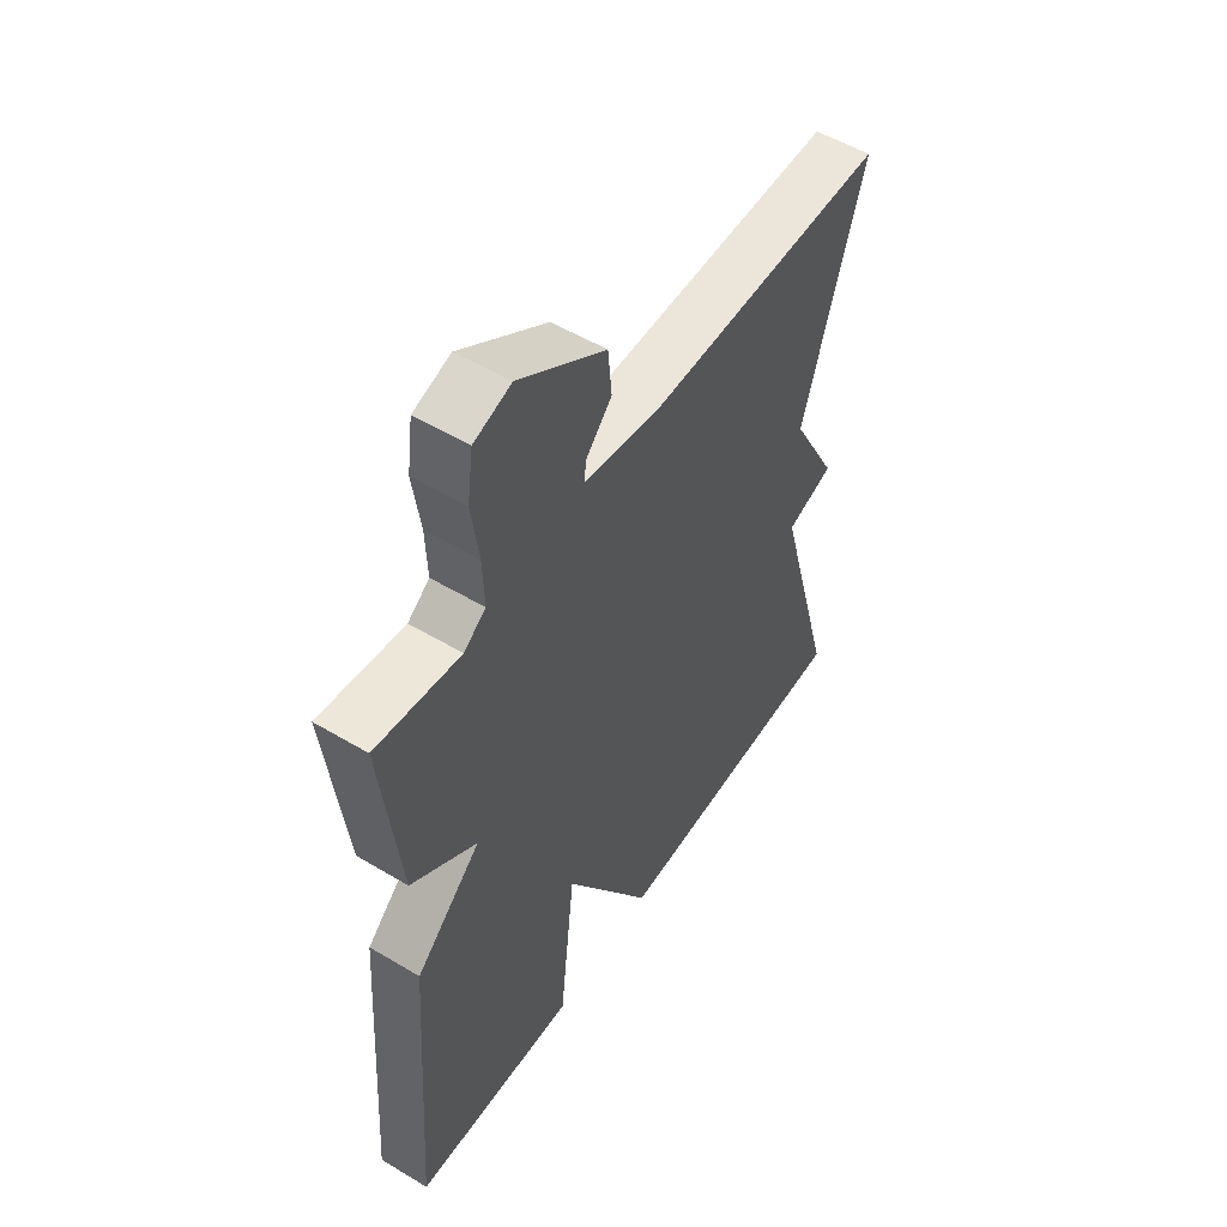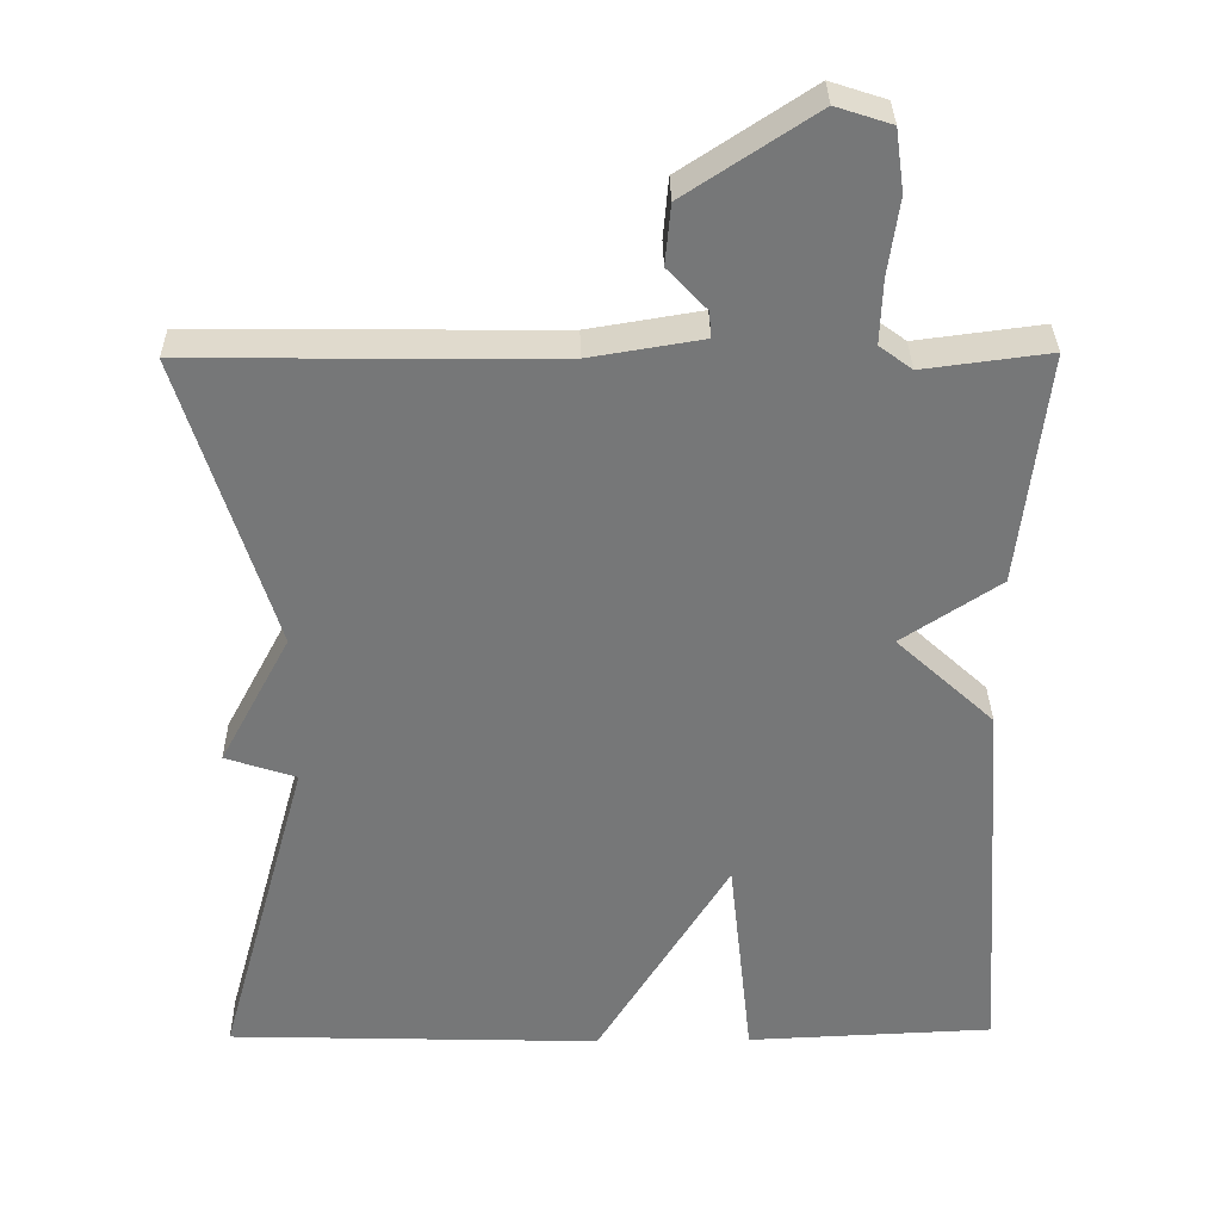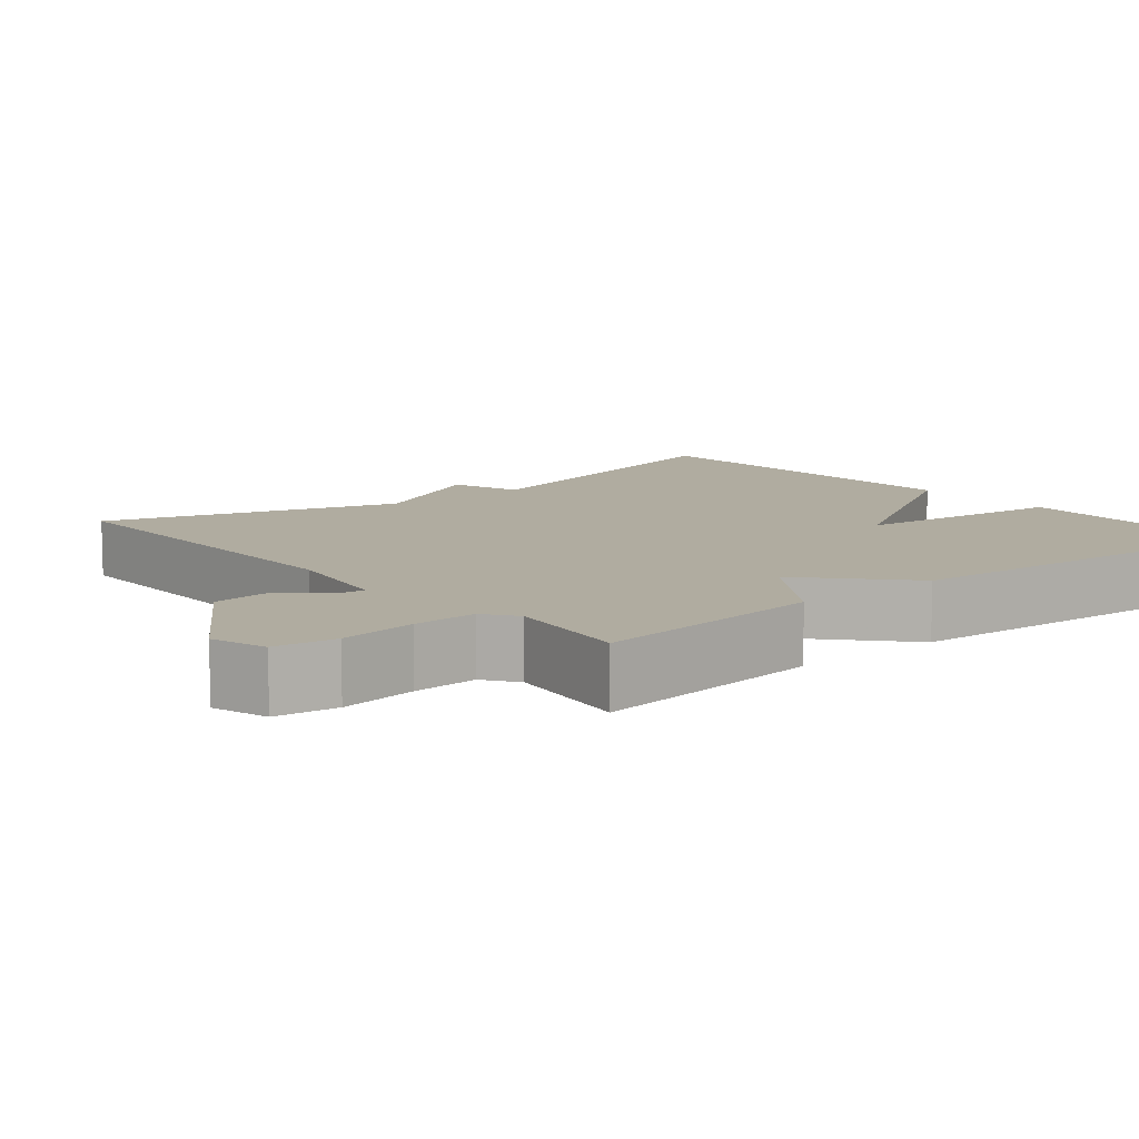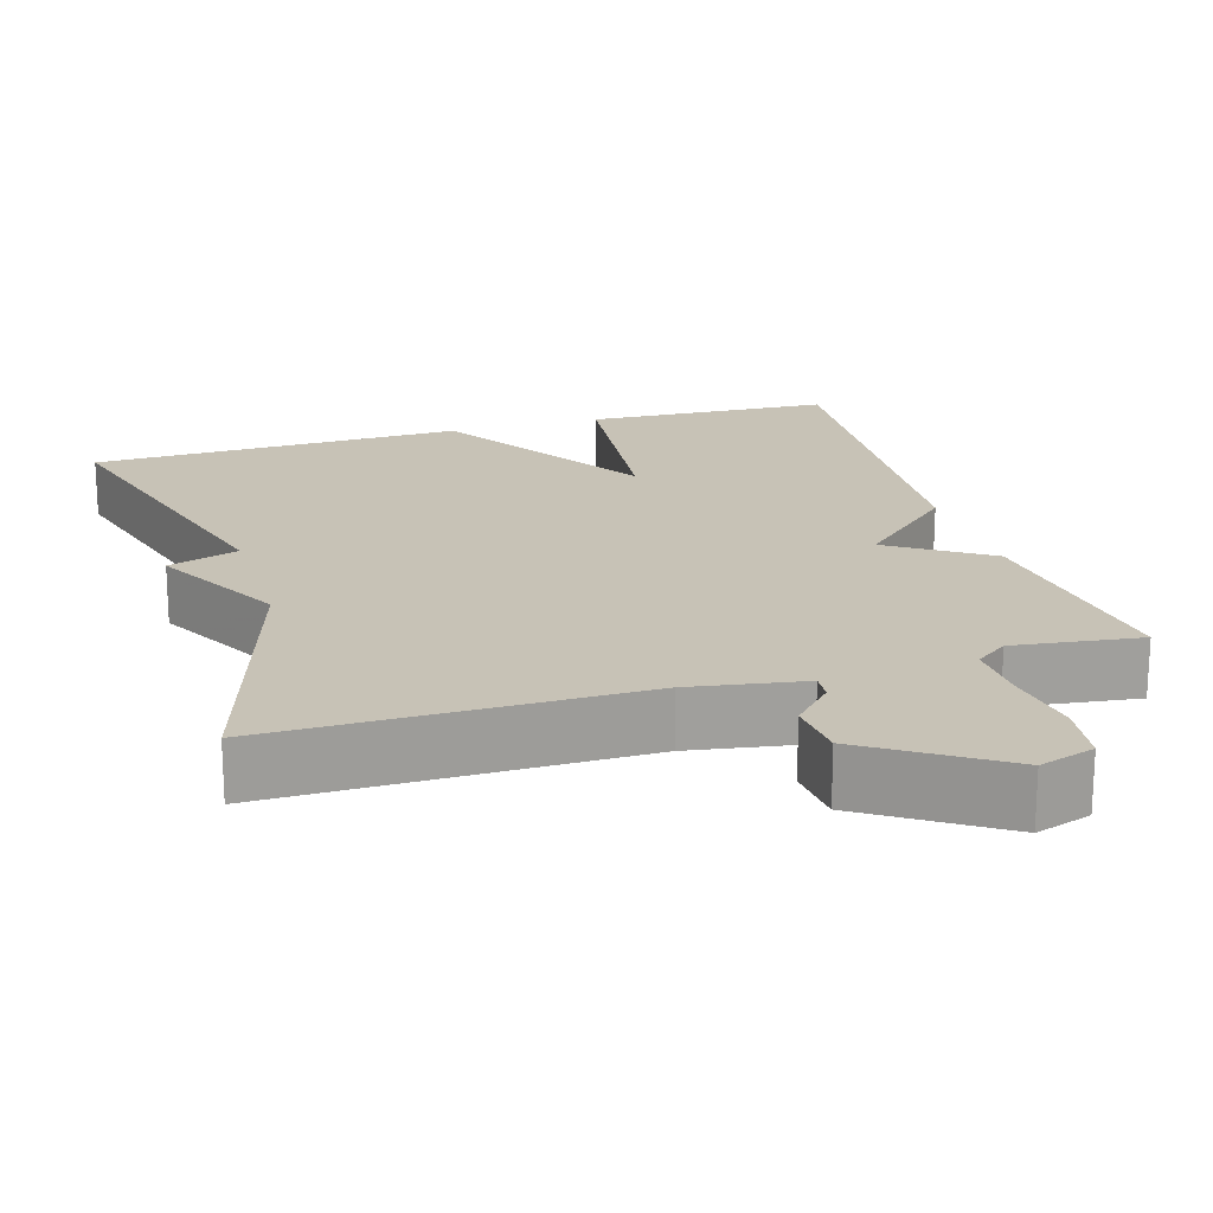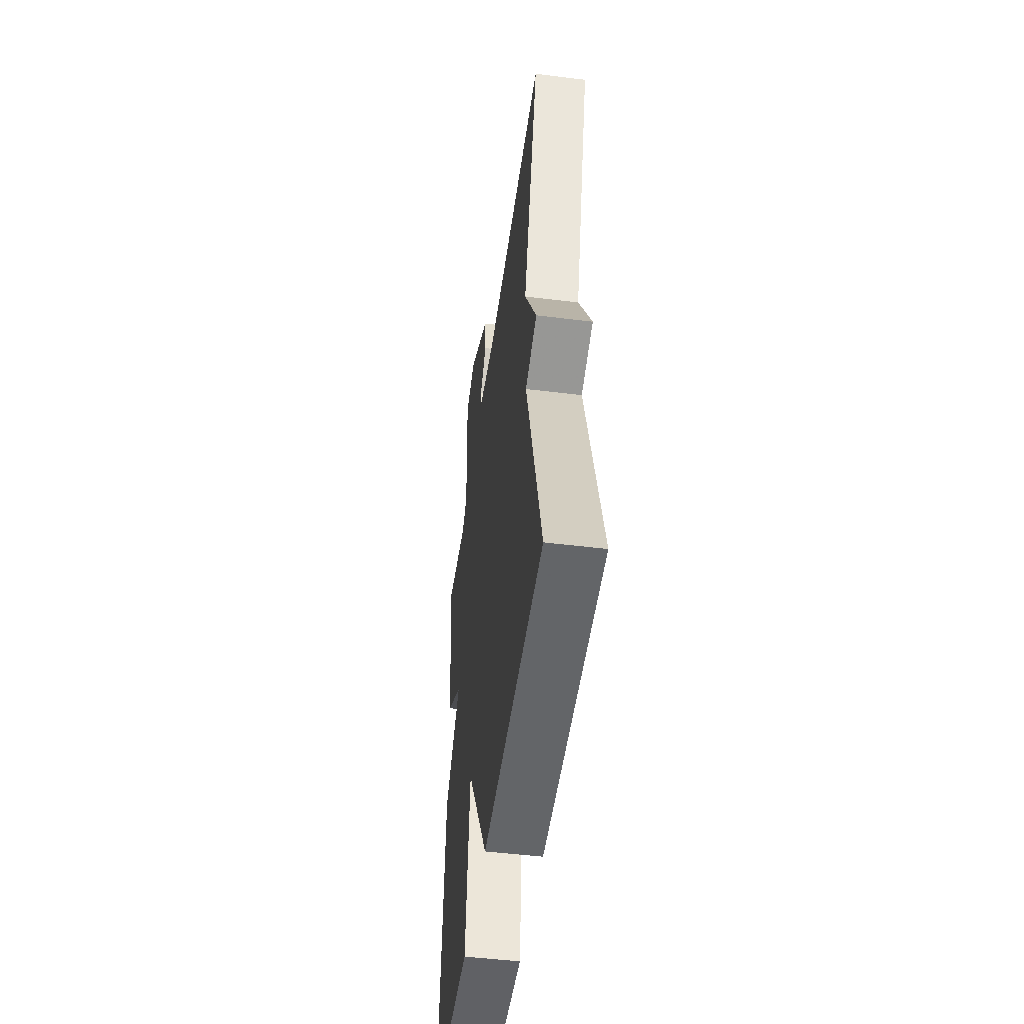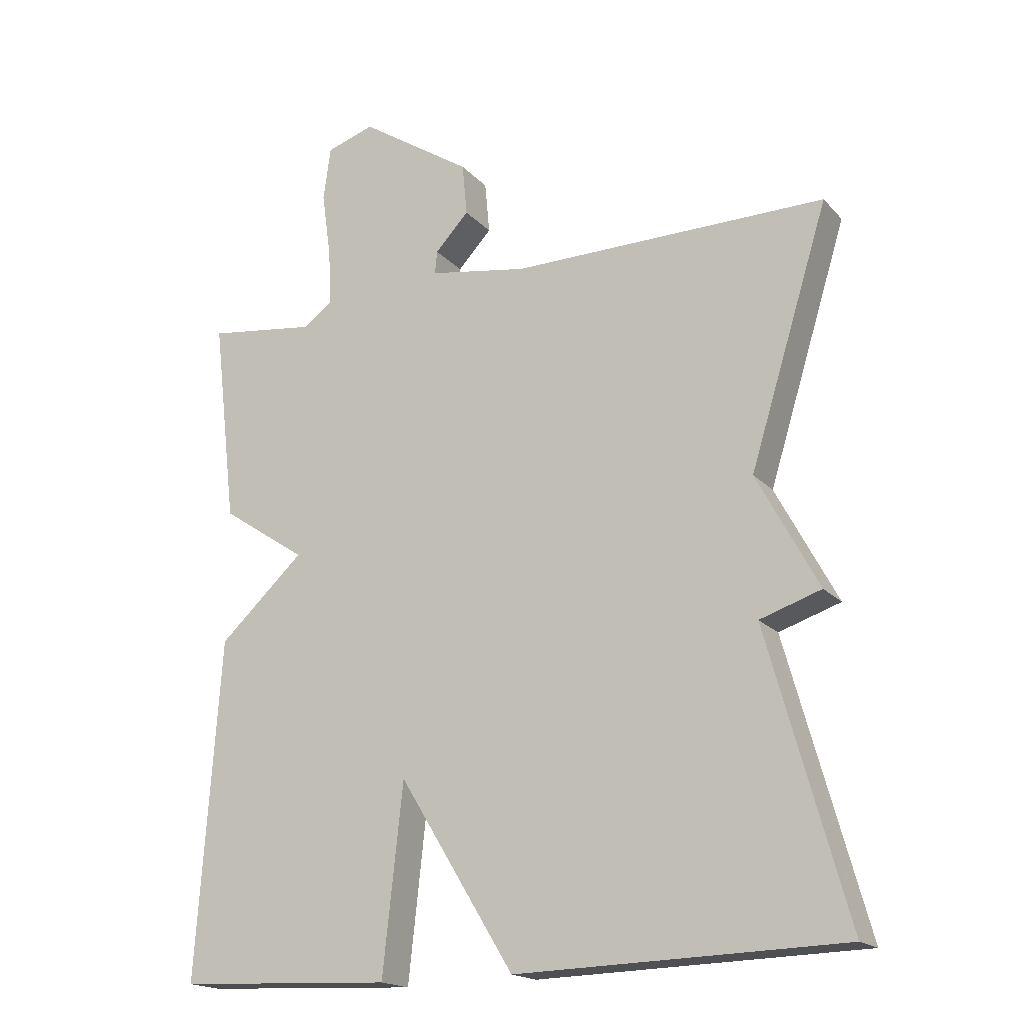
<metadata>
{"format":"obj","ext":"obj","renderer":"f3d","projection":"perspective","resolution":1024,"background":"white","views":[{"elev":53.3,"azim":122.6,"up":"+Z"},{"elev":33.0,"azim":-0.8,"up":"+Z"},{"elev":10.0,"azim":50.5,"up":"+Y"},{"elev":19.2,"azim":-16.8,"up":"+Y"},{"elev":-49.7,"azim":-97.8,"up":"+Z"},{"elev":-18.1,"azim":-151.8,"up":"+Z"}]}
</metadata>
<code>
v -0.5 0.07 -0.5
v -0.383 0.07 -0.078
v -0.474 0.07 -0.048
v -0.383 0.07 0.122
v -0.5 0.07 0.5
v -0.034 0.07 0.496
v 0.111 0.07 0.52
v 0.108 0.07 0.554
v 0.058 0.07 0.607
v 0.065 0.07 0.684
v 0.231 0.07 0.793
v 0.302 0.07 0.77
v 0.313 0.07 0.691
v 0.299 0.07 0.592
v 0.296 0.07 0.51
v 0.338 0.07 0.479
v 0.5 0.07 0.5
v 0.465 0.07 0.199
v 0.339 0.07 0.115
v 0.465 0.07 -0.001
v 0.5 0.07 -0.5
v 0.182 0.07 -0.514
v 0.152 0.07 -0.237
v -0.018 0.07 -0.514
v -0.5 0 -0.5
v -0.383 0 -0.078
v -0.474 0 -0.048
v -0.383 0 0.122
v -0.5 0 0.5
v -0.034 0 0.496
v 0.111 0 0.52
v 0.108 0 0.554
v 0.058 0 0.607
v 0.065 0 0.684
v 0.231 0 0.793
v 0.302 0 0.77
v 0.313 0 0.691
v 0.299 0 0.592
v 0.296 0 0.51
v 0.338 0 0.479
v 0.5 0 0.5
v 0.465 0 0.199
v 0.339 0 0.115
v 0.465 0 -0.001
v 0.5 0 -0.5
v 0.182 0 -0.514
v 0.152 0 -0.237
v -0.018 0 -0.514
f 23 24 1 2
f 21 22 23
f 20 21 23
f 19 20 23
f 2 3 4
f 23 2 4
f 19 23 4
f 18 19 4
f 17 18 4
f 16 17 4
f 15 16 4
f 14 15 4
f 12 13 14
f 11 12 14
f 10 11 14
f 9 10 14
f 8 9 14
f 7 8 14
f 7 14 4
f 6 7 4
f 4 5 6
f 26 25 48 47
f 47 46 45
f 47 45 44
f 47 44 43
f 28 27 26
f 28 26 47
f 28 47 43
f 28 43 42
f 28 42 41
f 28 41 40
f 28 40 39
f 28 39 38
f 38 37 36
f 38 36 35
f 38 35 34
f 38 34 33
f 38 33 32
f 38 32 31
f 28 38 31
f 28 31 30
f 30 29 28
f 1 25 26 2
f 2 26 27 3
f 3 27 28 4
f 4 28 29 5
f 5 29 30 6
f 6 30 31 7
f 7 31 32 8
f 8 32 33 9
f 9 33 34 10
f 10 34 35 11
f 11 35 36 12
f 12 36 37 13
f 13 37 38 14
f 14 38 39 15
f 15 39 40 16
f 16 40 41 17
f 17 41 42 18
f 18 42 43 19
f 19 43 44 20
f 20 44 45 21
f 21 45 46 22
f 22 46 47 23
f 23 47 48 24
f 24 48 25 1

</code>
